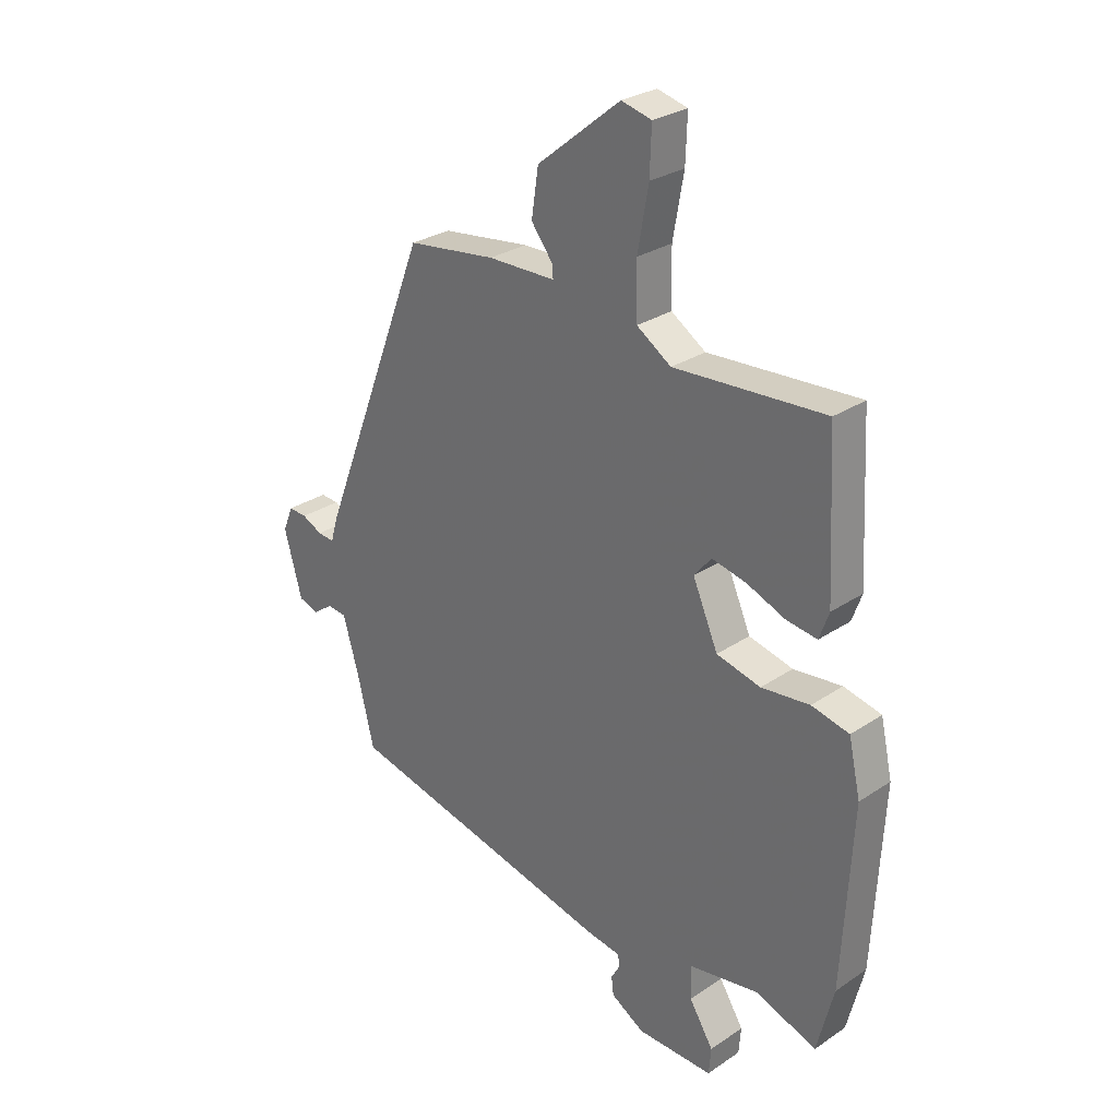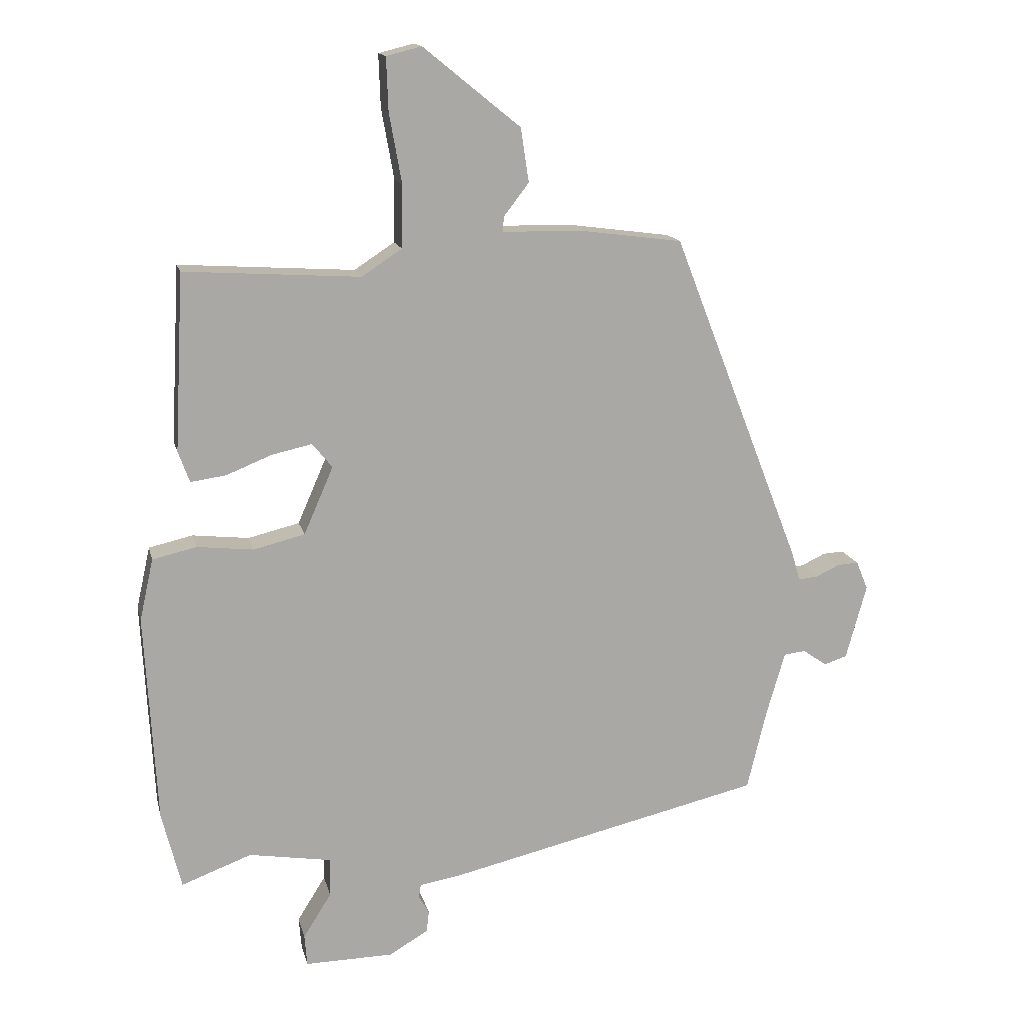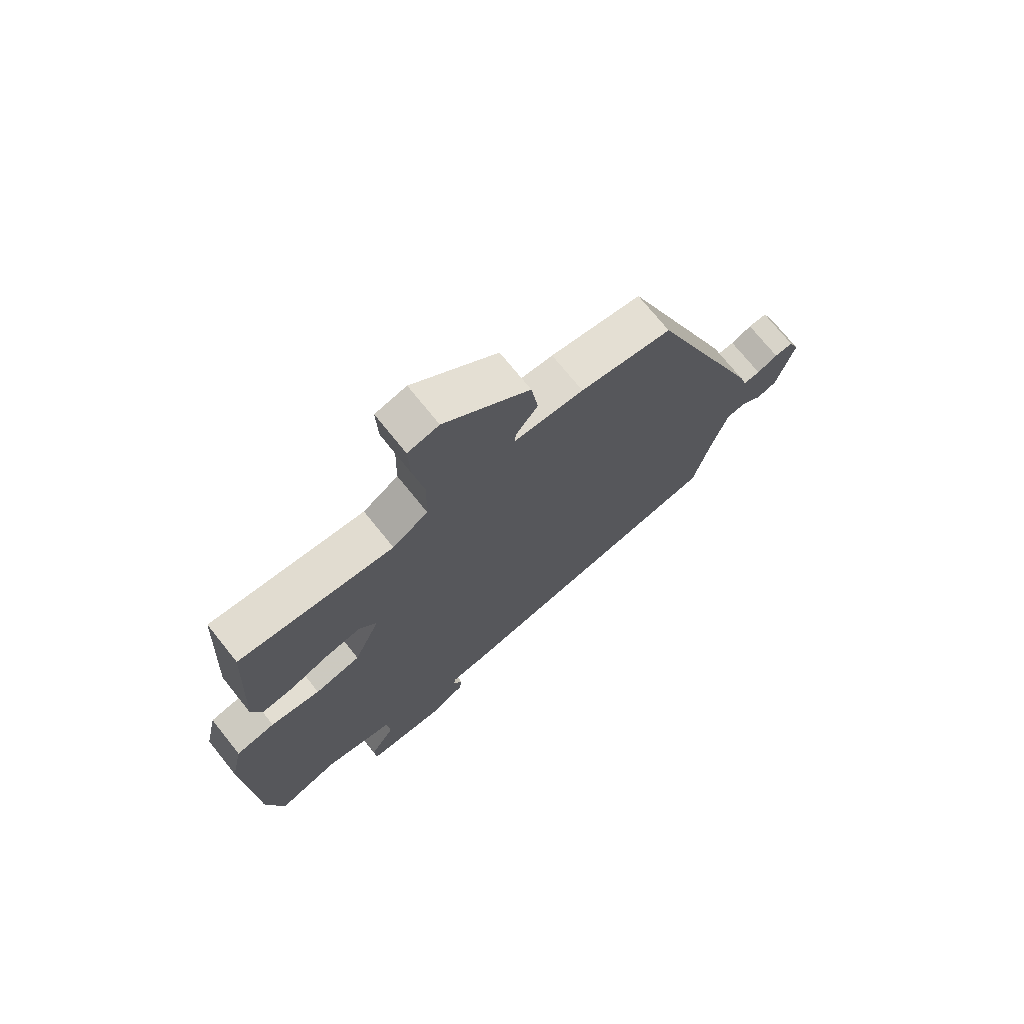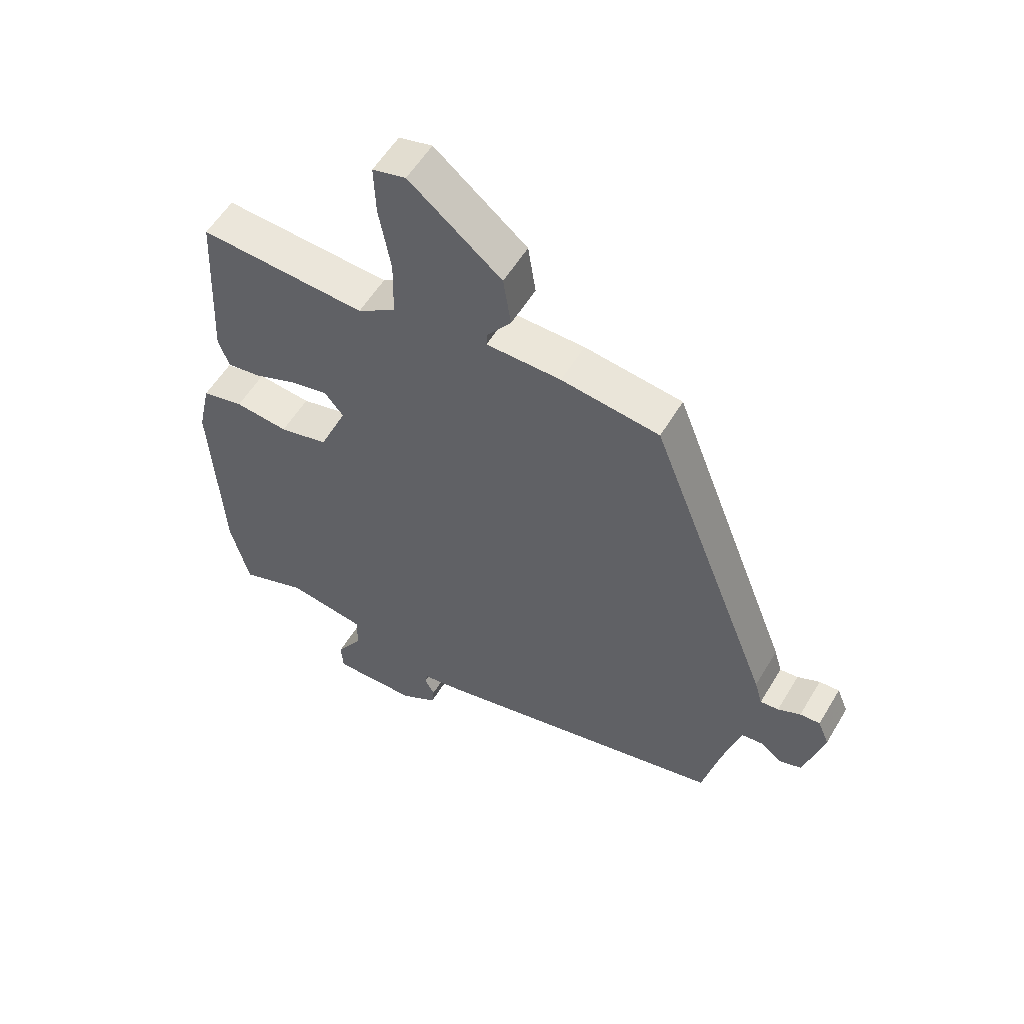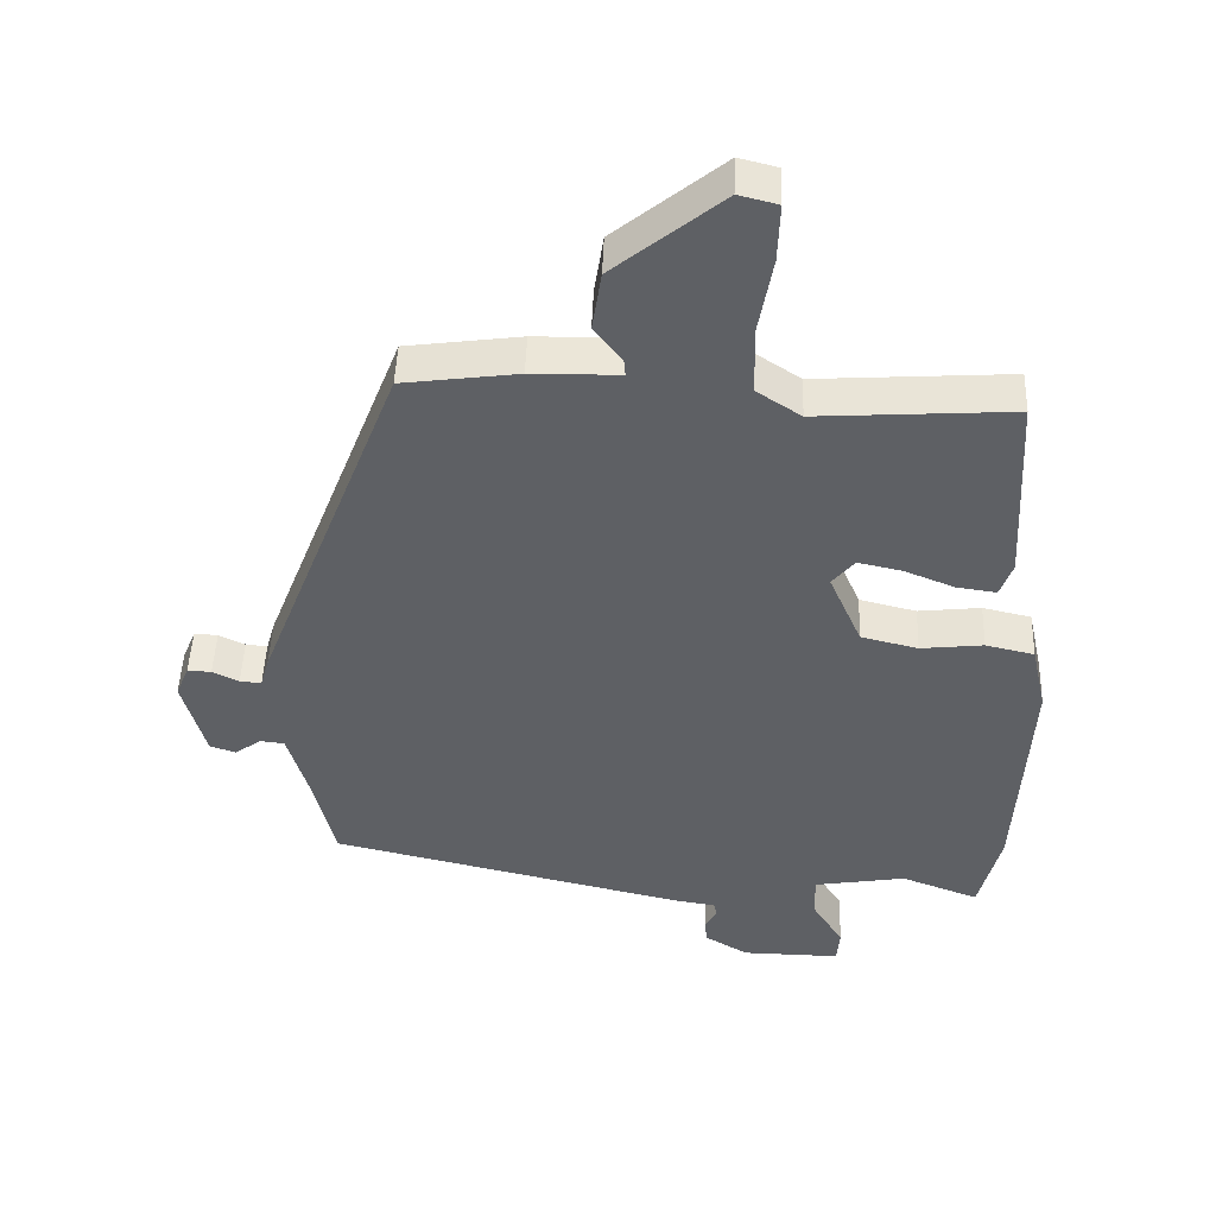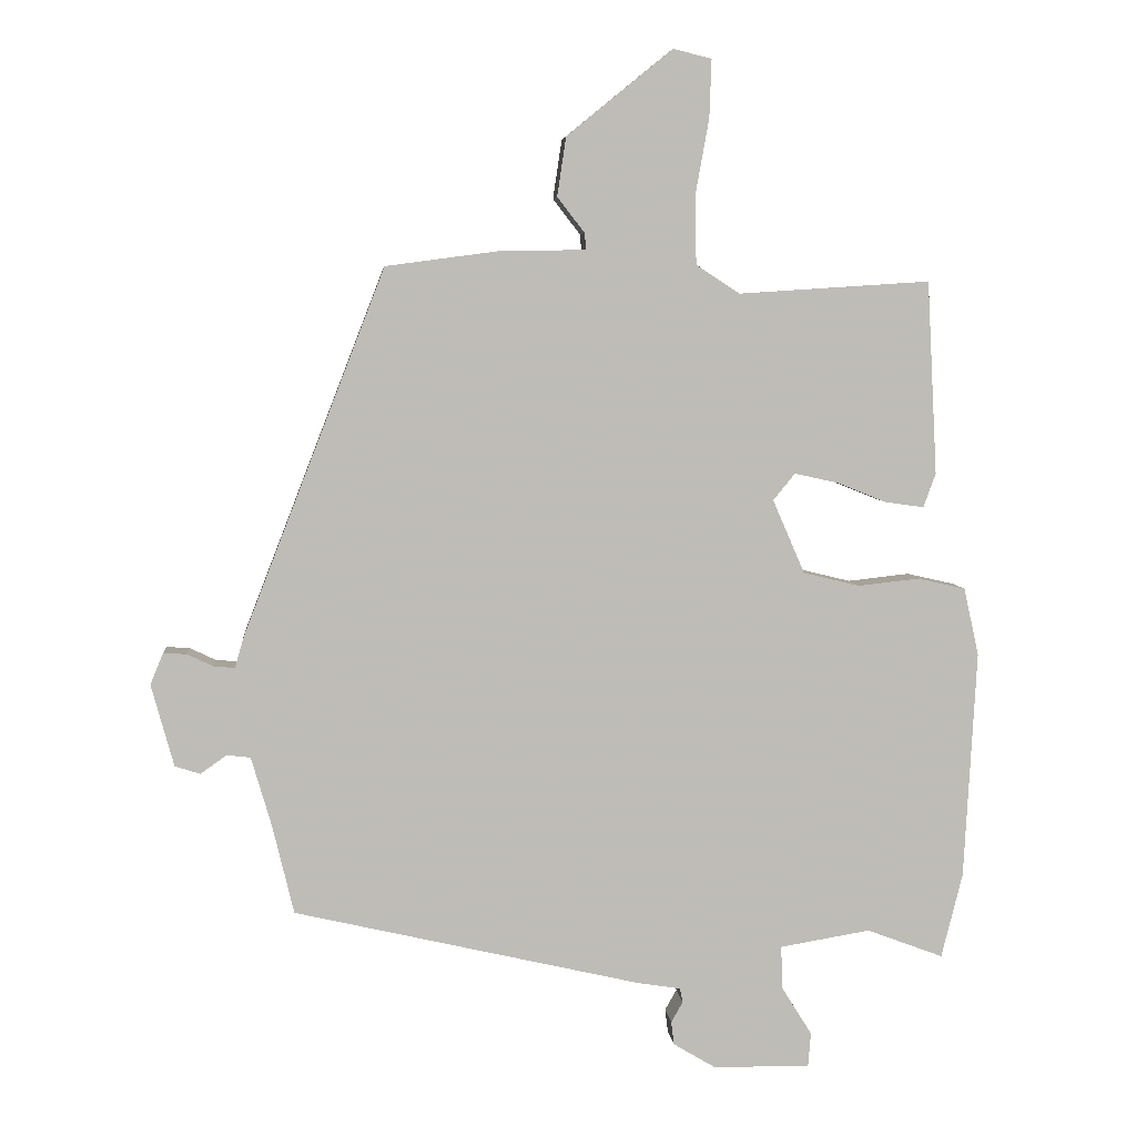
<metadata>
{"format":"obj","ext":"obj","renderer":"f3d","projection":"perspective","resolution":1024,"background":"white","views":[{"elev":28.3,"azim":44.7,"up":"+Z"},{"elev":15.0,"azim":167.1,"up":"+Z"},{"elev":72.3,"azim":141.3,"up":"+Z"},{"elev":55.9,"azim":-149.5,"up":"+Z"},{"elev":47.2,"azim":2.1,"up":"+Z"},{"elev":5.7,"azim":-5.3,"up":"+Z"}]}
</metadata>
<code>
v -0.473 0.07 -0.428
v -0.504 0.07 -0.299
v -0.534 0.07 -0.196
v -0.569 0.07 -0.192
v -0.607 0.07 -0.219
v -0.644 0.07 -0.207
v -0.677 0.07 -0.087
v -0.658 0.07 -0.041
v -0.624 0.07 -0.043
v -0.586 0.07 -0.061
v -0.555 0.07 -0.064
v -0.542 0.07 -0.019
v -0.334 0.07 0.516
v -0.169 0.07 0.538
v -0.043 0.07 0.54
v -0.045 0.07 0.564
v -0.085 0.07 0.616
v -0.072 0.07 0.702
v 0.083 0.07 0.828
v 0.139 0.07 0.814
v 0.136 0.07 0.73
v 0.116 0.07 0.618
v 0.118 0.07 0.519
v 0.182 0.07 0.477
v 0.462 0.07 0.495
v 0.477 0.07 0.213
v 0.459 0.07 0.163
v 0.402 0.07 0.171
v 0.33 0.07 0.2
v 0.266 0.07 0.214
v 0.234 0.07 0.175
v 0.281 0.07 0.067
v 0.363 0.07 0.047
v 0.453 0.07 0.057
v 0.523 0.07 0.041
v 0.545 0.07 -0.058
v 0.527 0.07 -0.392
v 0.496 0.07 -0.516
v 0.384 0.07 -0.474
v 0.252 0.07 -0.496
v 0.253 0.07 -0.558
v 0.298 0.07 -0.63
v 0.294 0.07 -0.68
v 0.152 0.07 -0.678
v 0.09 0.07 -0.641
v 0.086 0.07 -0.607
v 0.103 0.07 -0.577
v 0.099 0.07 -0.556
v 0.036 0.07 -0.546
v -0.473 0 -0.428
v -0.504 0 -0.299
v -0.534 0 -0.196
v -0.569 0 -0.192
v -0.607 0 -0.219
v -0.644 0 -0.207
v -0.677 0 -0.087
v -0.658 0 -0.041
v -0.624 0 -0.043
v -0.586 0 -0.061
v -0.555 0 -0.064
v -0.542 0 -0.019
v -0.334 0 0.516
v -0.169 0 0.538
v -0.043 0 0.54
v -0.045 0 0.564
v -0.085 0 0.616
v -0.072 0 0.702
v 0.083 0 0.828
v 0.139 0 0.814
v 0.136 0 0.73
v 0.116 0 0.618
v 0.118 0 0.519
v 0.182 0 0.477
v 0.462 0 0.495
v 0.477 0 0.213
v 0.459 0 0.163
v 0.402 0 0.171
v 0.33 0 0.2
v 0.266 0 0.214
v 0.234 0 0.175
v 0.281 0 0.067
v 0.363 0 0.047
v 0.453 0 0.057
v 0.523 0 0.041
v 0.545 0 -0.058
v 0.527 0 -0.392
v 0.496 0 -0.516
v 0.384 0 -0.474
v 0.252 0 -0.496
v 0.253 0 -0.558
v 0.298 0 -0.63
v 0.294 0 -0.68
v 0.152 0 -0.678
v 0.09 0 -0.641
v 0.086 0 -0.607
v 0.103 0 -0.577
v 0.099 0 -0.556
v 0.036 0 -0.546
f 48 49 1 2
f 45 46 47
f 44 45 47
f 43 44 47
f 42 43 47
f 41 42 47
f 40 41 47 48
f 37 38 39
f 36 37 39
f 35 36 39
f 34 35 39
f 33 34 39
f 32 33 39 40
f 48 2 3
f 40 48 3
f 32 40 3
f 31 32 3
f 27 28 29
f 26 27 29
f 25 26 29
f 24 25 29
f 23 24 29 30
f 20 21 22
f 19 20 22
f 18 19 22
f 17 18 22
f 16 17 22
f 15 16 22 23
f 31 3 4
f 30 31 4
f 23 30 4
f 15 23 4
f 14 15 4
f 13 14 4
f 12 13 4
f 11 12 4
f 7 8 9 10
f 7 10 11
f 6 7 11
f 5 6 11
f 4 5 11
f 51 50 98 97
f 96 95 94
f 96 94 93
f 96 93 92
f 96 92 91
f 96 91 90
f 97 96 90 89
f 88 87 86
f 88 86 85
f 88 85 84
f 88 84 83
f 88 83 82
f 89 88 82 81
f 52 51 97
f 52 97 89
f 52 89 81
f 52 81 80
f 78 77 76
f 78 76 75
f 78 75 74
f 78 74 73
f 79 78 73 72
f 71 70 69
f 71 69 68
f 71 68 67
f 71 67 66
f 71 66 65
f 72 71 65 64
f 53 52 80
f 53 80 79
f 53 79 72
f 53 72 64
f 53 64 63
f 53 63 62
f 53 62 61
f 53 61 60
f 59 58 57 56
f 60 59 56
f 60 56 55
f 60 55 54
f 60 54 53
f 1 50 51 2
f 2 51 52 3
f 3 52 53 4
f 4 53 54 5
f 5 54 55 6
f 6 55 56 7
f 7 56 57 8
f 8 57 58 9
f 9 58 59 10
f 10 59 60 11
f 11 60 61 12
f 12 61 62 13
f 13 62 63 14
f 14 63 64 15
f 15 64 65 16
f 16 65 66 17
f 17 66 67 18
f 18 67 68 19
f 19 68 69 20
f 20 69 70 21
f 21 70 71 22
f 22 71 72 23
f 23 72 73 24
f 24 73 74 25
f 25 74 75 26
f 26 75 76 27
f 27 76 77 28
f 28 77 78 29
f 29 78 79 30
f 30 79 80 31
f 31 80 81 32
f 32 81 82 33
f 33 82 83 34
f 34 83 84 35
f 35 84 85 36
f 36 85 86 37
f 37 86 87 38
f 38 87 88 39
f 39 88 89 40
f 40 89 90 41
f 41 90 91 42
f 42 91 92 43
f 43 92 93 44
f 44 93 94 45
f 45 94 95 46
f 46 95 96 47
f 47 96 97 48
f 48 97 98 49
f 49 98 50 1

</code>
